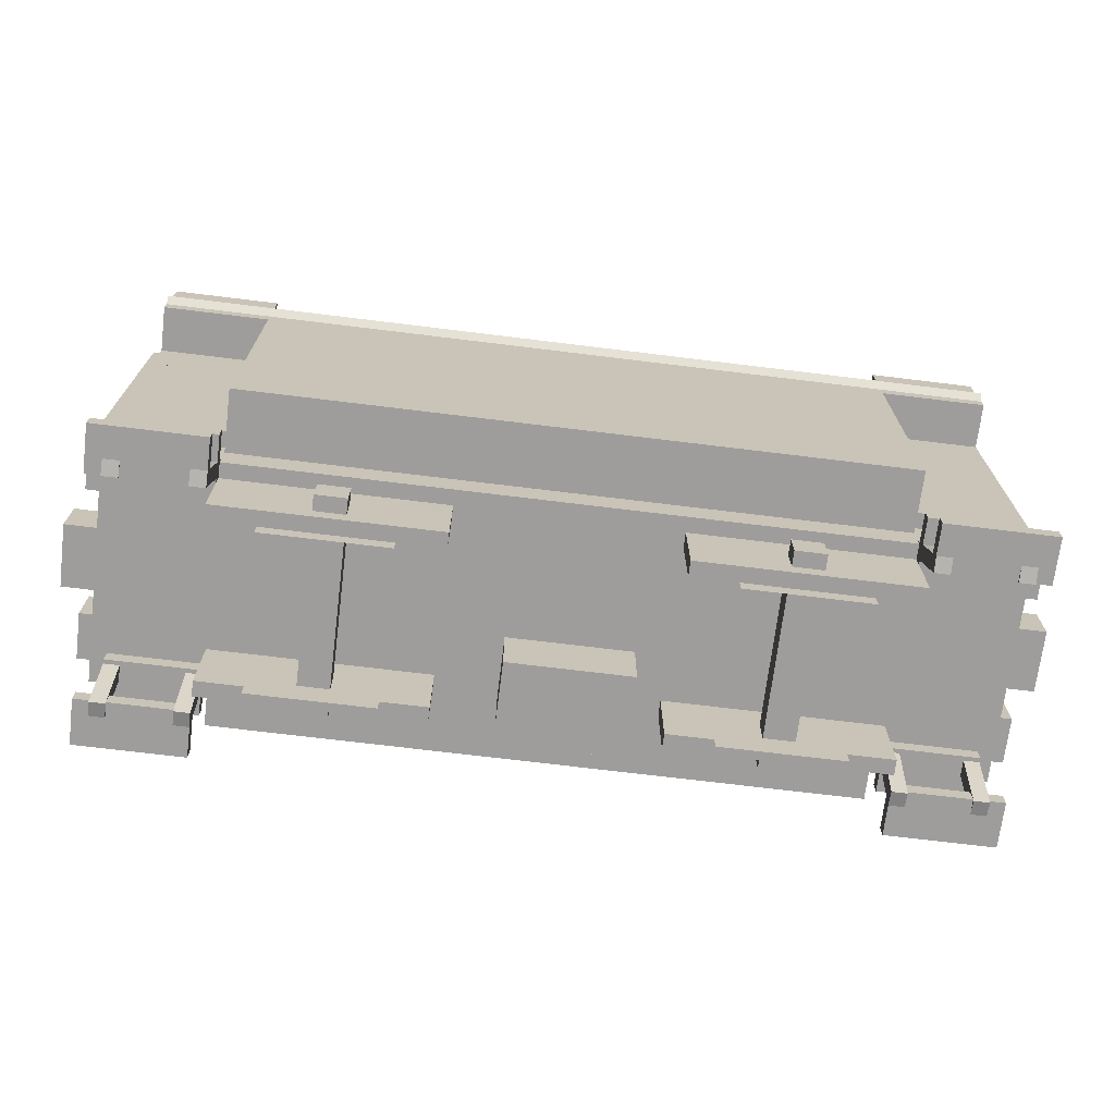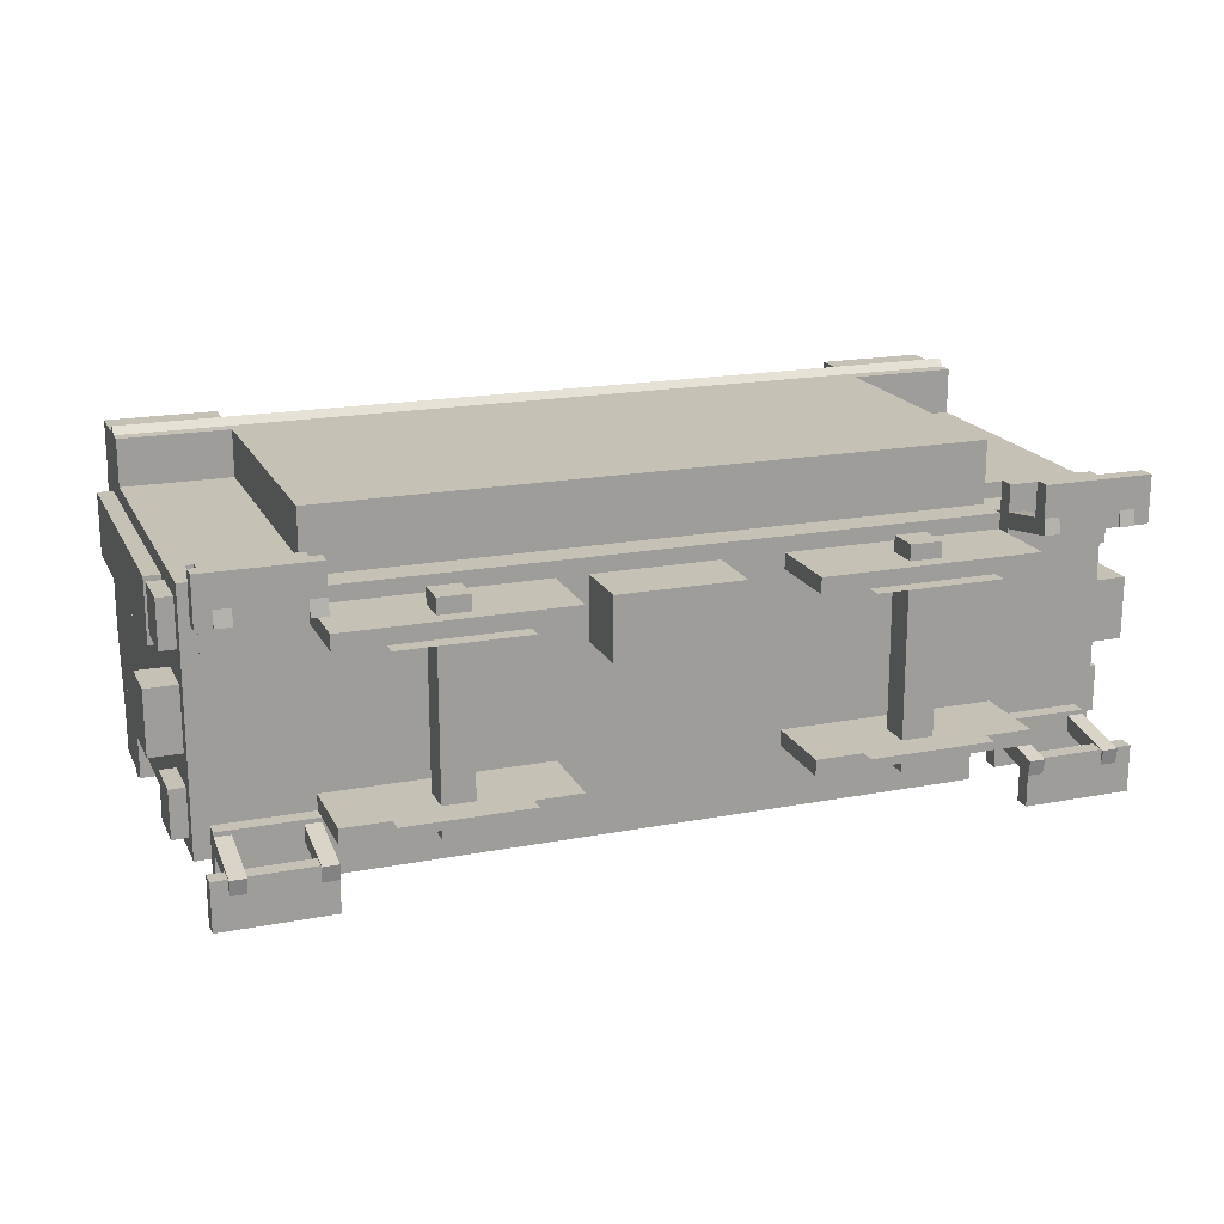
<metadata>
{"format":"obj","ext":"obj","renderer":"f3d","projection":"perspective","resolution":1024,"background":"white","views":[{"elev":-70.6,"azim":173.0,"up":"+Y"},{"elev":18.7,"azim":-20.0,"up":"+Z"}]}
</metadata>
<code>
g box59
v -1.688 0.0625 -0.5
v -1.625 0.0625 -0.5
v -1.625 0.5549 -0.4132
v -1.688 0.5549 -0.4132
v -1.688 0.05165 -0.4384
v -1.625 0.05165 -0.4384
v -1.625 0.5441 -0.3516
v -1.688 0.5441 -0.3516
f 6 2 3 7
f 1 5 8 4
f 6 5 1 2
f 3 4 8 7
f 2 1 4 3
f 5 6 7 8
g box3
v -0.9375 0.125 -0.4375
v -0.8125 0.125 -0.4375
v -0.8125 0.25 -0.4375
v -0.9375 0.25 -0.4375
v -0.9375 0.125 0.4375
v -0.8125 0.125 0.4375
v -0.8125 0.25 0.4375
v -0.9375 0.25 0.4375
f 14 10 11 15
f 9 13 16 12
f 14 13 9 10
f 11 12 16 15
f 10 9 12 11
f 13 14 15 16
g box40
v -1.812 0.4375 -0.4375
v -1.75 0.4375 -0.4375
v -1.75 0.625 -0.4375
v -1.812 0.625 -0.4375
v -1.812 0.4375 -0.25
v -1.75 0.4375 -0.25
v -1.75 0.625 -0.25
v -1.812 0.625 -0.25
f 22 18 19 23
f 17 21 24 20
f 22 21 17 18
f 19 20 24 23
f 18 17 20 19
f 21 22 23 24
g box41
v -1.312 0.5 -0.6875
v 1.312 0.5 -0.6875
v 1.312 1.688 -0.6875
v -1.312 1.688 -0.6875
v -1.312 0.5 -0.625
v 1.312 0.5 -0.625
v 1.312 1.688 -0.625
v -1.312 1.688 -0.625
f 30 26 27 31
f 25 29 32 28
f 30 29 25 26
f 27 28 32 31
f 26 25 28 27
f 29 30 31 32
g box31
v -1.688 0.5625 -0.5
v -1.312 0.5625 -0.5
v -1.312 0.625 -0.5
v -1.688 0.625 -0.5
v -1.688 0.5625 0.5
v -1.312 0.5625 0.5
v -1.312 0.625 0.5
v -1.688 0.625 0.5
f 38 34 35 39
f 33 37 40 36
f 38 37 33 34
f 35 36 40 39
f 34 33 36 35
f 37 38 39 40
g box45
v -1.688 0.3125 0.375
v -1.312 0.3125 0.375
v -1.312 0.375 0.375
v -1.688 0.375 0.375
v -1.688 0.3125 0.5625
v -1.312 0.3125 0.5625
v -1.312 0.375 0.5625
v -1.688 0.375 0.5625
f 46 42 43 47
f 41 45 48 44
f 46 45 41 42
f 43 44 48 47
f 42 41 44 43
f 45 46 47 48
g box8
v 0.4375 0.0625 -0.375
v 1.312 0.0625 -0.375
v 1.312 0.375 -0.375
v 0.4375 0.375 -0.375
v 0.4375 0.0625 -0.3125
v 1.312 0.0625 -0.3125
v 1.312 0.375 -0.3125
v 0.4375 0.375 -0.3125
f 54 50 51 55
f 49 53 56 52
f 54 53 49 50
f 51 52 56 55
f 50 49 52 51
f 53 54 55 56
g box26
v -1.312 0.5 -0.625
v -1.25 0.5 -0.625
v -1.25 1.938 -0.625
v -1.312 1.938 -0.625
v -1.312 0.5 0.625
v -1.25 0.5 0.625
v -1.25 1.938 0.625
v -1.312 1.938 0.625
f 62 58 59 63
f 57 61 64 60
f 62 61 57 58
f 59 60 64 63
f 58 57 60 59
f 61 62 63 64
g box32
v -1 0.6875 -0.625
v -0.6255 0.7071 -0.625
v -0.6321 0.832 -0.625
v -1.007 0.8123 -0.625
v -1 0.6875 0.3125
v -0.6255 0.7071 0.3125
v -0.6321 0.832 0.3125
v -1.007 0.8123 0.3125
f 70 66 67 71
f 65 69 72 68
f 70 69 65 66
f 67 68 72 71
f 66 65 68 67
f 69 70 71 72
g box44
v -1.875 0.4375 -0.125
v -1.75 0.4375 -0.125
v -1.75 0.625 -0.125
v -1.875 0.625 -0.125
v -1.875 0.4375 0.125
v -1.75 0.4375 0.125
v -1.75 0.625 0.125
v -1.875 0.625 0.125
f 78 74 75 79
f 73 77 80 76
f 78 77 73 74
f 75 76 80 79
f 74 73 76 75
f 77 78 79 80
g box4
v -1.312 0.0625 0.3125
v -0.4375 0.0625 0.3125
v -0.4375 0.375 0.3125
v -1.312 0.375 0.3125
v -1.312 0.0625 0.375
v -0.4375 0.0625 0.375
v -0.4375 0.375 0.375
v -1.312 0.375 0.375
f 86 82 83 87
f 81 85 88 84
f 86 85 81 82
f 83 84 88 87
f 82 81 84 83
f 85 86 87 88
g box48
v 1.312 0.5625 -0.5
v 1.688 0.5625 -0.5
v 1.688 0.625 -0.5
v 1.312 0.625 -0.5
v 1.312 0.5625 0.5
v 1.688 0.5625 0.5
v 1.688 0.625 0.5
v 1.312 0.625 0.5
f 94 90 91 95
f 89 93 96 92
f 94 93 89 90
f 91 92 96 95
f 90 89 92 91
f 93 94 95 96
g box9
v -1.688 0.375 -0.4375
v 1.688 0.375 -0.4375
v 1.688 0.5625 -0.4375
v -1.688 0.5625 -0.4375
v -1.688 0.375 0.4375
v 1.688 0.375 0.4375
v 1.688 0.5625 0.4375
v -1.688 0.5625 0.4375
f 102 98 99 103
f 97 101 104 100
f 102 101 97 98
f 99 100 104 103
f 98 97 100 99
f 101 102 103 104
g box17
v -1.75 1.851 0.4101
v 1.75 1.851 0.4101
v 1.75 1.938 0.5
v -1.75 1.938 0.5
v -1.75 1.626 0.6272
v 1.75 1.626 0.6272
v 1.75 1.713 0.7171
v -1.75 1.713 0.7171
f 110 106 107 111
f 105 109 112 108
f 110 109 105 106
f 107 108 112 111
f 106 105 108 107
f 109 110 111 112
g box2
v 0.8125 0.125 -0.4375
v 0.9375 0.125 -0.4375
v 0.9375 0.25 -0.4375
v 0.8125 0.25 -0.4375
v 0.8125 0.125 0.4375
v 0.9375 0.125 0.4375
v 0.9375 0.25 0.4375
v 0.8125 0.25 0.4375
f 118 114 115 119
f 113 117 120 116
f 118 117 113 114
f 115 116 120 119
f 114 113 116 115
f 117 118 119 120
g box46
v 1.688 0.0625 0.5
v 1.625 0.0625 0.5
v 1.625 0.5549 0.4132
v 1.688 0.5549 0.4132
v 1.688 0.05165 0.4384
v 1.625 0.05165 0.4384
v 1.625 0.5441 0.3516
v 1.688 0.5441 0.3516
f 126 122 123 127
f 121 125 128 124
f 126 125 121 122
f 123 124 128 127
f 122 121 124 123
f 125 126 127 128
g box13
v -1.75 1.875 -0.1875
v 1.75 1.875 -0.1875
v 1.75 2 -0.1875
v -1.75 2 -0.1875
v -1.75 1.875 0.1875
v 1.75 1.875 0.1875
v 1.75 2 0.1875
v -1.75 2 0.1875
f 134 130 131 135
f 129 133 136 132
f 134 133 129 130
f 131 132 136 135
f 130 129 132 131
f 133 134 135 136
g box36
v 1.312 0.0625 0.4375
v 1.75 0.0625 0.4375
v 1.75 0.125 0.4375
v 1.312 0.125 0.4375
v 1.312 0.0625 0.625
v 1.75 0.0625 0.625
v 1.75 0.125 0.625
v 1.312 0.125 0.625
f 142 138 139 143
f 137 141 144 140
f 142 141 137 138
f 139 140 144 143
f 138 137 140 139
f 141 142 143 144
g box38
v 1.75 0.4375 0.25
v 1.812 0.4375 0.25
v 1.812 0.625 0.25
v 1.75 0.625 0.25
v 1.75 0.4375 0.4375
v 1.812 0.4375 0.4375
v 1.812 0.625 0.4375
v 1.75 0.625 0.4375
f 150 146 147 151
f 145 149 152 148
f 150 149 145 146
f 147 148 152 151
f 146 145 148 147
f 149 150 151 152
g box10
v -1.312 0.5 0.625
v 1.312 0.5 0.625
v 1.312 1.688 0.625
v -1.312 1.688 0.625
v -1.312 0.5 0.6875
v 1.312 0.5 0.6875
v 1.312 1.688 0.6875
v -1.312 1.688 0.6875
f 158 154 155 159
f 153 157 160 156
f 158 157 153 154
f 155 156 160 159
f 154 153 156 155
f 157 158 159 160
g box55
v 1.375 0.0625 0.5
v 1.312 0.0625 0.5
v 1.312 0.5549 0.4132
v 1.375 0.5549 0.4132
v 1.375 0.05165 0.4384
v 1.312 0.05165 0.4384
v 1.312 0.5441 0.3516
v 1.375 0.5441 0.3516
f 166 162 163 167
f 161 165 168 164
f 166 165 161 162
f 163 164 168 167
f 162 161 164 163
f 165 166 167 168
g box47
v -1.75 0.0625 0.4375
v -1.312 0.0625 0.4375
v -1.312 0.125 0.4375
v -1.75 0.125 0.4375
v -1.75 0.0625 0.625
v -1.312 0.0625 0.625
v -1.312 0.125 0.625
v -1.75 0.125 0.625
f 174 170 171 175
f 169 173 176 172
f 174 173 169 170
f 171 172 176 175
f 170 169 172 171
f 173 174 175 176
g box16
v -1.75 1.877 0.1636
v 1.75 1.877 0.1636
v 1.75 2 0.1875
v -1.75 2 0.1875
v -1.75 1.818 0.4704
v 1.75 1.818 0.4704
v 1.75 1.94 0.4943
v -1.75 1.94 0.4943
f 182 178 179 183
f 177 181 184 180
f 182 181 177 178
f 179 180 184 183
f 178 177 180 179
f 181 182 183 184
g box56
v -1.625 0.0625 0.5
v -1.688 0.0625 0.5
v -1.688 0.5549 0.4132
v -1.625 0.5549 0.4132
v -1.625 0.05165 0.4384
v -1.688 0.05165 0.4384
v -1.688 0.5441 0.3516
v -1.625 0.5441 0.3516
f 190 186 187 191
f 185 189 192 188
f 190 189 185 186
f 187 188 192 191
f 186 185 188 187
f 189 190 191 192
g box37
v 1.25 0.5 -0.625
v 1.312 0.5 -0.625
v 1.312 1.938 -0.625
v 1.25 1.938 -0.625
v 1.25 0.5 0.625
v 1.312 0.5 0.625
v 1.312 1.938 0.625
v 1.25 1.938 0.625
f 198 194 195 199
f 193 197 200 196
f 198 197 193 194
f 195 196 200 199
f 194 193 196 195
f 197 198 199 200
g box30
v -1.312 0.625 0.5
v -1.688 0.625 0.5
v -1.688 1.688 0.5
v -1.312 1.688 0.5
v -1.312 0.625 0.4375
v -1.688 0.625 0.4375
v -1.688 1.688 0.4375
v -1.312 1.688 0.4375
f 206 202 203 207
f 201 205 208 204
f 206 205 201 202
f 203 204 208 207
f 202 201 204 203
f 205 206 207 208
g box24
v -1.25 0.5 -0.625
v 1.25 0.5 -0.625
v 1.25 0.625 -0.625
v -1.25 0.625 -0.625
v -1.25 0.5 0.625
v 1.25 0.5 0.625
v 1.25 0.625 0.625
v -1.25 0.625 0.625
f 214 210 211 215
f 209 213 216 212
f 214 213 209 210
f 211 212 216 215
f 210 209 212 211
f 213 214 215 216
g box28
v -1.688 0.3125 -0.5625
v -1.312 0.3125 -0.5625
v -1.312 0.375 -0.5625
v -1.688 0.375 -0.5625
v -1.688 0.3125 -0.375
v -1.312 0.3125 -0.375
v -1.312 0.375 -0.375
v -1.688 0.375 -0.375
f 222 218 219 223
f 217 221 224 220
f 222 221 217 218
f 219 220 224 223
f 218 217 220 219
f 221 222 223 224
g box39
v -0.3125 0.6875 -0.625
v -0.2508 0.6973 -0.625
v -0.3388 1.253 -0.625
v -0.4005 1.243 -0.625
v -0.3125 0.6875 0.3125
v -0.2508 0.6973 0.3125
v -0.3388 1.253 0.3125
v -0.4005 1.243 0.3125
f 230 226 227 231
f 225 229 232 228
f 230 229 225 226
f 227 228 232 231
f 226 225 228 227
f 229 230 231 232
g box21
v 1.75 0.6875 -0.4375
v 1.812 0.6875 -0.4375
v 1.812 1.812 -0.4375
v 1.75 1.812 -0.4375
v 1.75 0.6875 -0.1875
v 1.812 0.6875 -0.1875
v 1.812 1.812 -0.1875
v 1.75 1.812 -0.1875
f 238 234 235 239
f 233 237 240 236
f 238 237 233 234
f 235 236 240 239
f 234 233 236 235
f 237 238 239 240
g box43
v -1.75 0.0625 -0.625
v -1.312 0.0625 -0.625
v -1.312 0.125 -0.625
v -1.75 0.125 -0.625
v -1.75 0.0625 -0.4375
v -1.312 0.0625 -0.4375
v -1.312 0.125 -0.4375
v -1.75 0.125 -0.4375
f 246 242 243 247
f 241 245 248 244
f 246 245 241 242
f 243 244 248 247
f 242 241 244 243
f 245 246 247 248
g box63
v -1.125 0 -0.3125
v -0.625 0 -0.3125
v -0.625 0.4375 -0.3125
v -1.125 0.4375 -0.3125
v -1.125 0 -0.3125
v -0.625 0 -0.3125
v -0.625 0.4375 -0.3125
v -1.125 0.4375 -0.3125
f 254 250 251 255
f 249 253 256 252
f 254 253 249 250
f 251 252 256 255
f 250 249 252 251
f 253 254 255 256
g box23
v -1.75 1.625 -0.6875
v -1.312 1.625 -0.6875
v -1.312 1.938 -0.6875
v -1.75 1.938 -0.6875
v -1.75 1.625 0.6875
v -1.312 1.625 0.6875
v -1.312 1.938 0.6875
v -1.75 1.938 0.6875
f 262 258 259 263
f 257 261 264 260
f 262 261 257 258
f 259 260 264 263
f 258 257 260 259
f 261 262 263 264
g box1
v -1.125 0 0.3125
v -0.625 0 0.3125
v -0.625 0.4375 0.3125
v -1.125 0.4375 0.3125
v -1.125 0 0.3125
v -0.625 0 0.3125
v -0.625 0.4375 0.3125
v -1.125 0.4375 0.3125
f 270 266 267 271
f 265 269 272 268
f 270 269 265 266
f 267 268 272 271
f 266 265 268 267
f 269 270 271 272
g box52
v 1.312 0.625 0.4375
v 1.688 0.625 0.4375
v 1.688 1.688 0.4375
v 1.312 1.688 0.4375
v 1.312 0.625 0.5
v 1.688 0.625 0.5
v 1.688 1.688 0.5
v 1.312 1.688 0.5
f 278 274 275 279
f 273 277 280 276
f 278 277 273 274
f 275 276 280 279
f 274 273 276 275
f 277 278 279 280
g box35
v 0.625 0 0.3125
v 1.125 0 0.3125
v 1.125 0.4375 0.3125
v 0.625 0.4375 0.3125
v 0.625 0 0.3125
v 1.125 0 0.3125
v 1.125 0.4375 0.3125
v 0.625 0.4375 0.3125
f 286 282 283 287
f 281 285 288 284
f 286 285 281 282
f 283 284 288 287
f 282 281 284 283
f 285 286 287 288
g box25
v 1.75 0.4375 -0.4375
v 1.812 0.4375 -0.4375
v 1.812 0.625 -0.4375
v 1.75 0.625 -0.4375
v 1.75 0.4375 -0.25
v 1.812 0.4375 -0.25
v 1.812 0.625 -0.25
v 1.75 0.625 -0.25
f 294 290 291 295
f 289 293 296 292
f 294 293 289 290
f 291 292 296 295
f 290 289 292 291
f 293 294 295 296
g box20
v -1.75 0.375 -0.5
v -1.688 0.375 -0.5
v -1.688 1.625 -0.5
v -1.75 1.625 -0.5
v -1.75 0.375 0.5
v -1.688 0.375 0.5
v -1.688 1.625 0.5
v -1.75 1.625 0.5
f 302 298 299 303
f 297 301 304 300
f 302 301 297 298
f 299 300 304 303
f 298 297 300 299
f 301 302 303 304
g box19
v 1.75 1.851 -0.4101
v -1.75 1.851 -0.4101
v -1.75 1.938 -0.5
v 1.75 1.938 -0.5
v 1.75 1.626 -0.6272
v -1.75 1.626 -0.6272
v -1.75 1.713 -0.7171
v 1.75 1.713 -0.7171
f 310 306 307 311
f 305 309 312 308
f 310 309 305 306
f 307 308 312 311
f 306 305 308 307
f 309 310 311 312
g box42
v -1.812 0.4375 0.25
v -1.75 0.4375 0.25
v -1.75 0.625 0.25
v -1.812 0.625 0.25
v -1.812 0.4375 0.4375
v -1.75 0.4375 0.4375
v -1.75 0.625 0.4375
v -1.812 0.625 0.4375
f 318 314 315 319
f 313 317 320 316
f 318 317 313 314
f 315 316 320 319
f 314 313 316 315
f 317 318 319 320
g box12
v 0.5 0.625 -0.625
v 0.8125 0.625 -0.625
v 0.8125 0.75 -0.625
v 0.5 0.75 -0.625
v 0.5 0.625 0.25
v 0.8125 0.625 0.25
v 0.8125 0.75 0.25
v 0.5 0.75 0.25
f 326 322 323 327
f 321 325 328 324
f 326 325 321 322
f 323 324 328 327
f 322 321 324 323
f 325 326 327 328
g box5
v 0.625 0 -0.3125
v 1.125 0 -0.3125
v 1.125 0.4375 -0.3125
v 0.625 0.4375 -0.3125
v 0.625 0 -0.3125
v 1.125 0 -0.3125
v 1.125 0.4375 -0.3125
v 0.625 0.4375 -0.3125
f 334 330 331 335
f 329 333 336 332
f 334 333 329 330
f 331 332 336 335
f 330 329 332 331
f 333 334 335 336
g box54
v -1.312 0.625 -0.4375
v -1.688 0.625 -0.4375
v -1.688 1.688 -0.4375
v -1.312 1.688 -0.4375
v -1.312 0.625 -0.5
v -1.688 0.625 -0.5
v -1.688 1.688 -0.5
v -1.312 1.688 -0.5
f 342 338 339 343
f 337 341 344 340
f 342 341 337 338
f 339 340 344 343
f 338 337 340 339
f 341 342 343 344
g box34
v -0.25 0.6875 -0.625
v 0.1245 0.7071 -0.625
v 0.1179 0.832 -0.625
v -0.2565 0.8123 -0.625
v -0.25 0.6875 0.3125
v 0.1245 0.7071 0.3125
v 0.1179 0.832 0.3125
v -0.2565 0.8123 0.3125
f 350 346 347 351
f 345 349 352 348
f 350 349 345 346
f 347 348 352 351
f 346 345 348 347
f 349 350 351 352
g box0
v -1.312 0.0625 -0.375
v -0.4375 0.0625 -0.375
v -0.4375 0.375 -0.375
v -1.312 0.375 -0.375
v -1.312 0.0625 -0.3125
v -0.4375 0.0625 -0.3125
v -0.4375 0.375 -0.3125
v -1.312 0.375 -0.3125
f 358 354 355 359
f 353 357 360 356
f 358 357 353 354
f 355 356 360 359
f 354 353 356 355
f 357 358 359 360
g box50
v 1.312 0.3125 -0.5625
v 1.688 0.3125 -0.5625
v 1.688 0.375 -0.5625
v 1.312 0.375 -0.5625
v 1.312 0.3125 -0.375
v 1.688 0.3125 -0.375
v 1.688 0.375 -0.375
v 1.312 0.375 -0.375
f 366 362 363 367
f 361 365 368 364
f 366 365 361 362
f 363 364 368 367
f 362 361 364 363
f 365 366 367 368
g box61
v -1.75 0.6875 0.4375
v -1.812 0.6875 0.4375
v -1.812 1.812 0.4375
v -1.75 1.812 0.4375
v -1.75 0.6875 0.1875
v -1.812 0.6875 0.1875
v -1.812 1.812 0.1875
v -1.75 1.812 0.1875
f 374 370 371 375
f 369 373 376 372
f 374 373 369 370
f 371 372 376 375
f 370 369 372 371
f 373 374 375 376
g box11
v 1.75 0.375 -0.125
v 1.875 0.375 -0.125
v 1.875 0.5625 -0.125
v 1.75 0.5625 -0.125
v 1.75 0.375 0.125
v 1.875 0.375 0.125
v 1.875 0.5625 0.125
v 1.75 0.5625 0.125
f 382 378 379 383
f 377 381 384 380
f 382 381 377 378
f 379 380 384 383
f 378 377 380 379
f 381 382 383 384
g box
v -0.3125 0.125 0.125
v 0.1875 0.125 0.125
v 0.1875 0.375 0.125
v -0.3125 0.375 0.125
v -0.3125 0.125 0.375
v 0.1875 0.125 0.375
v 0.1875 0.375 0.375
v -0.3125 0.375 0.375
f 390 386 387 391
f 385 389 392 388
f 390 389 385 386
f 387 388 392 391
f 386 385 388 387
f 389 390 391 392
g box6
v 0.4375 0.0625 0.3125
v 1.312 0.0625 0.3125
v 1.312 0.375 0.3125
v 0.4375 0.375 0.3125
v 0.4375 0.0625 0.375
v 1.312 0.0625 0.375
v 1.312 0.375 0.375
v 0.4375 0.375 0.375
f 398 394 395 399
f 393 397 400 396
f 398 397 393 394
f 395 396 400 399
f 394 393 396 395
f 397 398 399 400
g box22
v 1.688 0.375 -0.5
v 1.75 0.375 -0.5
v 1.75 1.625 -0.5
v 1.688 1.625 -0.5
v 1.688 0.375 0.5
v 1.75 0.375 0.5
v 1.75 1.625 0.5
v 1.688 1.625 0.5
f 406 402 403 407
f 401 405 408 404
f 406 405 401 402
f 403 404 408 407
f 402 401 404 403
f 405 406 407 408
g box14
v 1.312 0.625 -0.5
v 1.688 0.625 -0.5
v 1.688 1.688 -0.5
v 1.312 1.688 -0.5
v 1.312 0.625 -0.4375
v 1.688 0.625 -0.4375
v 1.688 1.688 -0.4375
v 1.312 1.688 -0.4375
f 414 410 411 415
f 409 413 416 412
f 414 413 409 410
f 411 412 416 415
f 410 409 412 411
f 413 414 415 416
g box18
v 1.75 1.877 -0.1636
v -1.75 1.877 -0.1636
v -1.75 2 -0.1875
v 1.75 2 -0.1875
v 1.75 1.818 -0.4704
v -1.75 1.818 -0.4704
v -1.75 1.94 -0.4943
v 1.75 1.94 -0.4943
f 422 418 419 423
f 417 421 424 420
f 422 421 417 418
f 419 420 424 423
f 418 417 420 419
f 421 422 423 424
g box62
v -1 0.625 -0.625
v -0.6875 0.625 -0.625
v -0.6875 0.75 -0.625
v -1 0.75 -0.625
v -1 0.625 0.25
v -0.6875 0.625 0.25
v -0.6875 0.75 0.25
v -1 0.75 0.25
f 430 426 427 431
f 425 429 432 428
f 430 429 425 426
f 427 428 432 431
f 426 425 428 427
f 429 430 431 432
g box29
v -0.25 0.625 -0.625
v 0.0625 0.625 -0.625
v 0.0625 0.75 -0.625
v -0.25 0.75 -0.625
v -0.25 0.625 0.25
v 0.0625 0.625 0.25
v 0.0625 0.75 0.25
v -0.25 0.75 0.25
f 438 434 435 439
f 433 437 440 436
f 438 437 433 434
f 435 436 440 439
f 434 433 436 435
f 437 438 439 440
g box49
v 0.5 0.6875 -0.625
v 0.8745 0.7071 -0.625
v 0.8679 0.832 -0.625
v 0.4935 0.8123 -0.625
v 0.5 0.6875 0.3125
v 0.8745 0.7071 0.3125
v 0.8679 0.832 0.3125
v 0.4935 0.8123 0.3125
f 446 442 443 447
f 441 445 448 444
f 446 445 441 442
f 443 444 448 447
f 442 441 444 443
f 445 446 447 448
g box15
v 1.625 0.0625 -0.5
v 1.688 0.0625 -0.5
v 1.688 0.5549 -0.4132
v 1.625 0.5549 -0.4132
v 1.625 0.05165 -0.4384
v 1.688 0.05165 -0.4384
v 1.688 0.5441 -0.3516
v 1.625 0.5441 -0.3516
f 454 450 451 455
f 449 453 456 452
f 454 453 449 450
f 451 452 456 455
f 450 449 452 451
f 453 454 455 456
g box27
v 1.312 0.0625 -0.625
v 1.75 0.0625 -0.625
v 1.75 0.125 -0.625
v 1.312 0.125 -0.625
v 1.312 0.0625 -0.4375
v 1.75 0.0625 -0.4375
v 1.75 0.125 -0.4375
v 1.312 0.125 -0.4375
f 462 458 459 463
f 457 461 464 460
f 462 461 457 458
f 459 460 464 463
f 458 457 460 459
f 461 462 463 464
g box58
v -1.375 0.0625 -0.5
v -1.312 0.0625 -0.5
v -1.312 0.5549 -0.4132
v -1.375 0.5549 -0.4132
v -1.375 0.05165 -0.4384
v -1.312 0.05165 -0.4384
v -1.312 0.5441 -0.3516
v -1.375 0.5441 -0.3516
f 470 466 467 471
f 465 469 472 468
f 470 469 465 466
f 467 468 472 471
f 466 465 468 467
f 469 470 471 472
g box33
v -1.062 0.6875 -0.625
v -1.001 0.6973 -0.625
v -1.089 1.253 -0.625
v -1.15 1.243 -0.625
v -1.062 0.6875 0.3125
v -1.001 0.6973 0.3125
v -1.089 1.253 0.3125
v -1.15 1.243 0.3125
f 478 474 475 479
f 473 477 480 476
f 478 477 473 474
f 475 476 480 479
f 474 473 476 475
f 477 478 479 480
g box57
v -1.312 0.0625 0.5
v -1.375 0.0625 0.5
v -1.375 0.5549 0.4132
v -1.312 0.5549 0.4132
v -1.312 0.05165 0.4384
v -1.375 0.05165 0.4384
v -1.375 0.5441 0.3516
v -1.312 0.5441 0.3516
f 486 482 483 487
f 481 485 488 484
f 486 485 481 482
f 483 484 488 487
f 482 481 484 483
f 485 486 487 488
g box53
v 1.312 0.3125 0.375
v 1.688 0.3125 0.375
v 1.688 0.375 0.375
v 1.312 0.375 0.375
v 1.312 0.3125 0.5625
v 1.688 0.3125 0.5625
v 1.688 0.375 0.5625
v 1.312 0.375 0.5625
f 494 490 491 495
f 489 493 496 492
f 494 493 489 490
f 491 492 496 495
f 490 489 492 491
f 493 494 495 496
g box51
v 0.4375 0.6875 -0.625
v 0.4992 0.6973 -0.625
v 0.4112 1.253 -0.625
v 0.3495 1.243 -0.625
v 0.4375 0.6875 0.3125
v 0.4992 0.6973 0.3125
v 0.4112 1.253 0.3125
v 0.3495 1.243 0.3125
f 502 498 499 503
f 497 501 504 500
f 502 501 497 498
f 499 500 504 503
f 498 497 500 499
f 501 502 503 504
g box7
v 1.312 0.0625 -0.5
v 1.375 0.0625 -0.5
v 1.375 0.5549 -0.4132
v 1.312 0.5549 -0.4132
v 1.312 0.05165 -0.4384
v 1.375 0.05165 -0.4384
v 1.375 0.5441 -0.3516
v 1.312 0.5441 -0.3516
f 510 506 507 511
f 505 509 512 508
f 510 509 505 506
f 507 508 512 511
f 506 505 508 507
f 509 510 511 512
g box60
v 1.312 1.625 -0.6875
v 1.75 1.625 -0.6875
v 1.75 1.938 -0.6875
v 1.312 1.938 -0.6875
v 1.312 1.625 0.6875
v 1.75 1.625 0.6875
v 1.75 1.938 0.6875
v 1.312 1.938 0.6875
f 518 514 515 519
f 513 517 520 516
f 518 517 513 514
f 515 516 520 519
f 514 513 516 515
f 517 518 519 520

</code>
